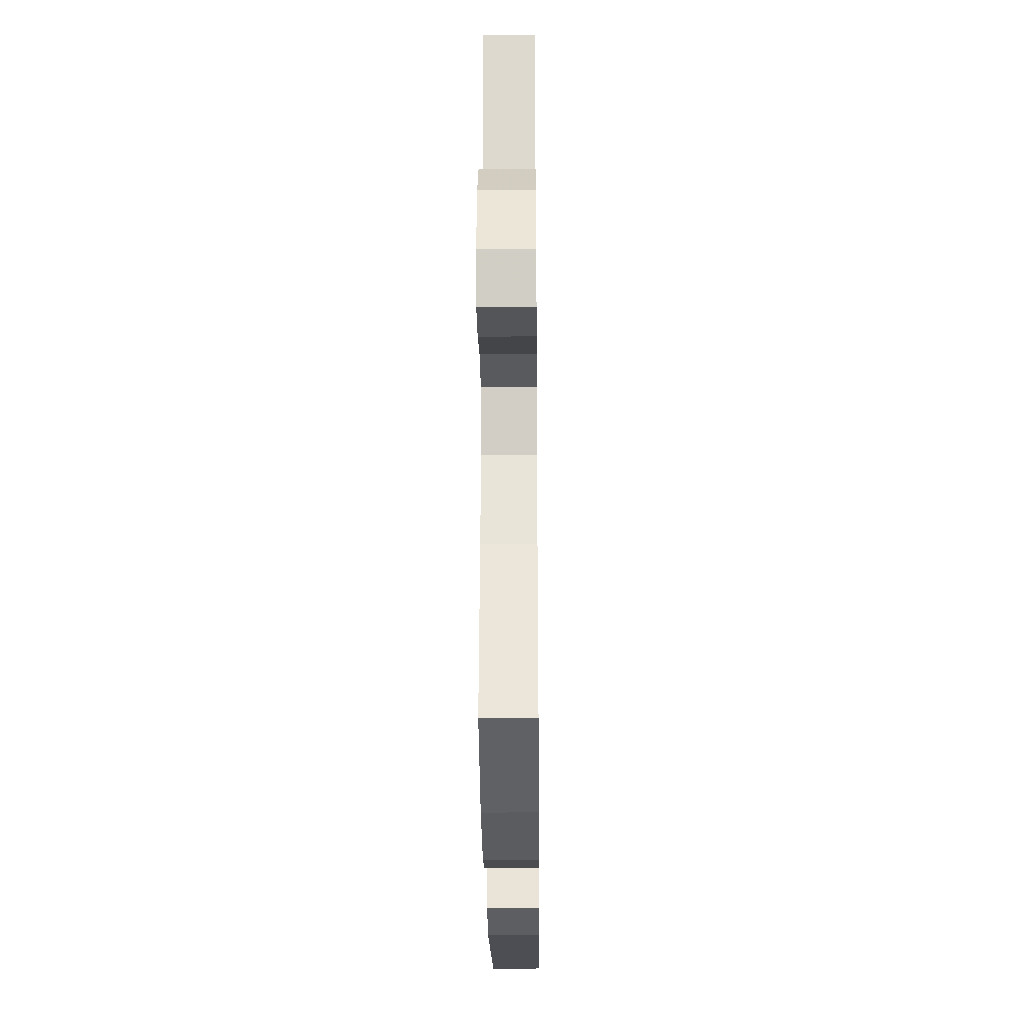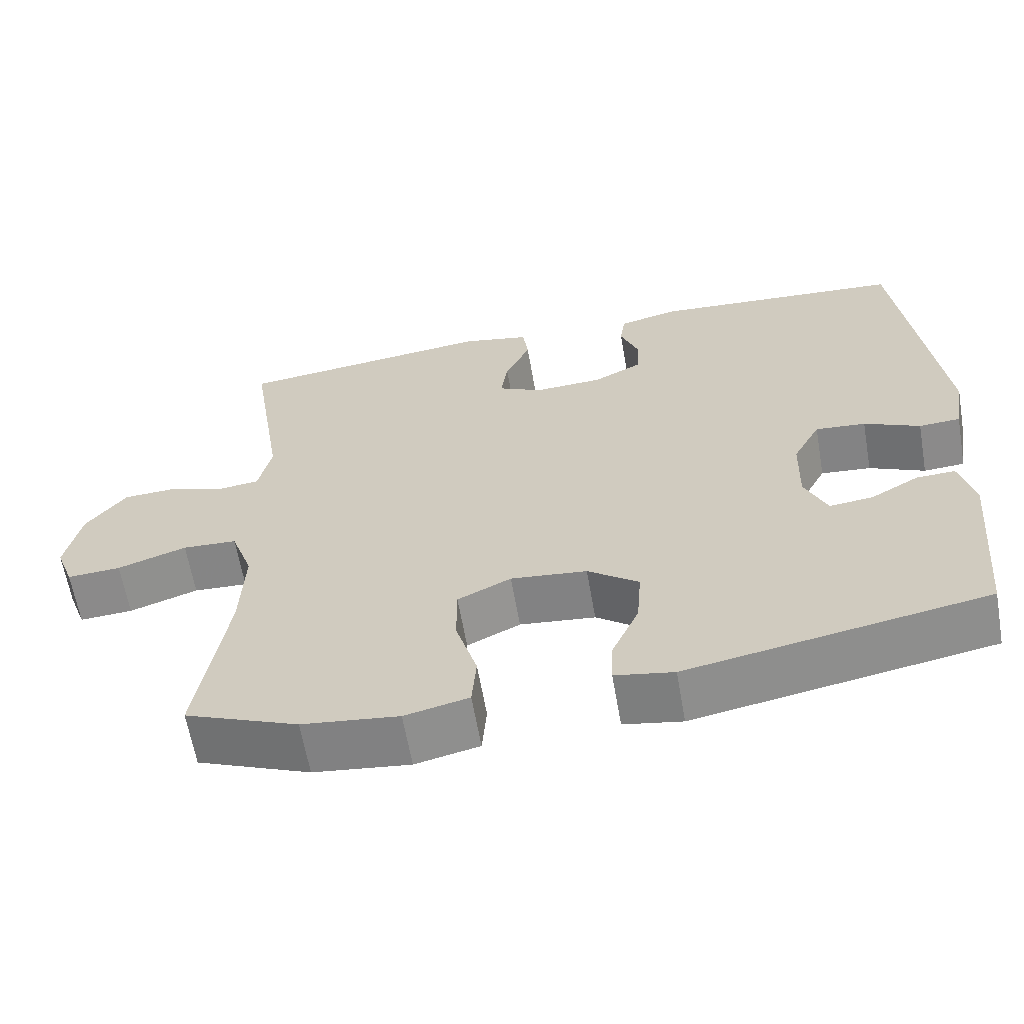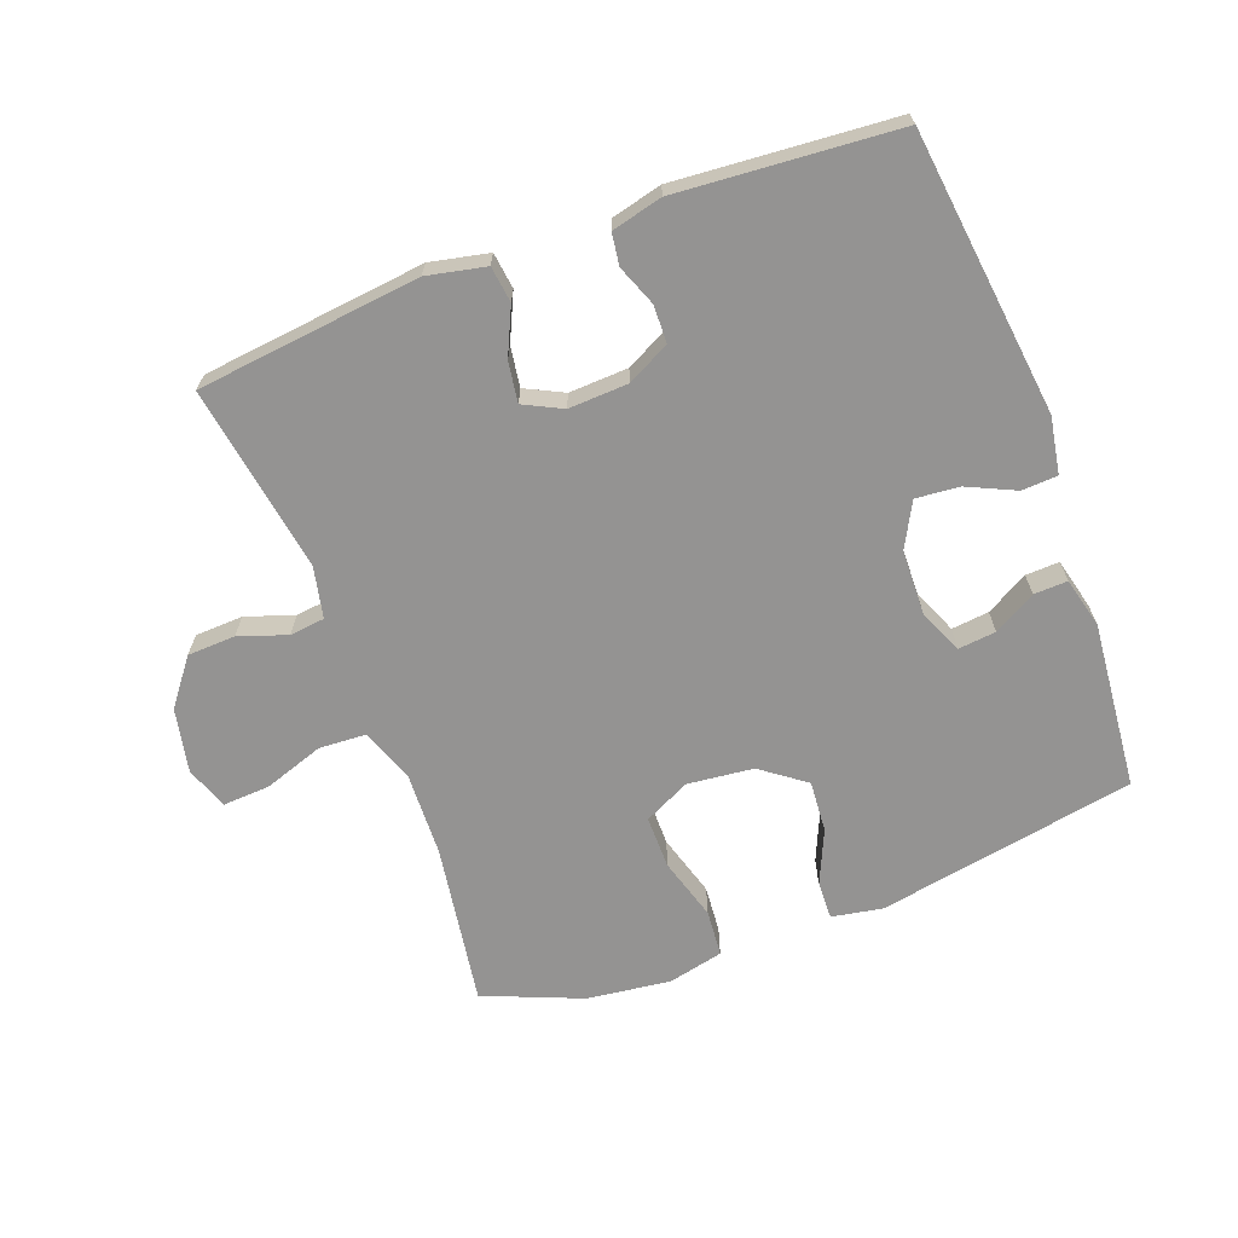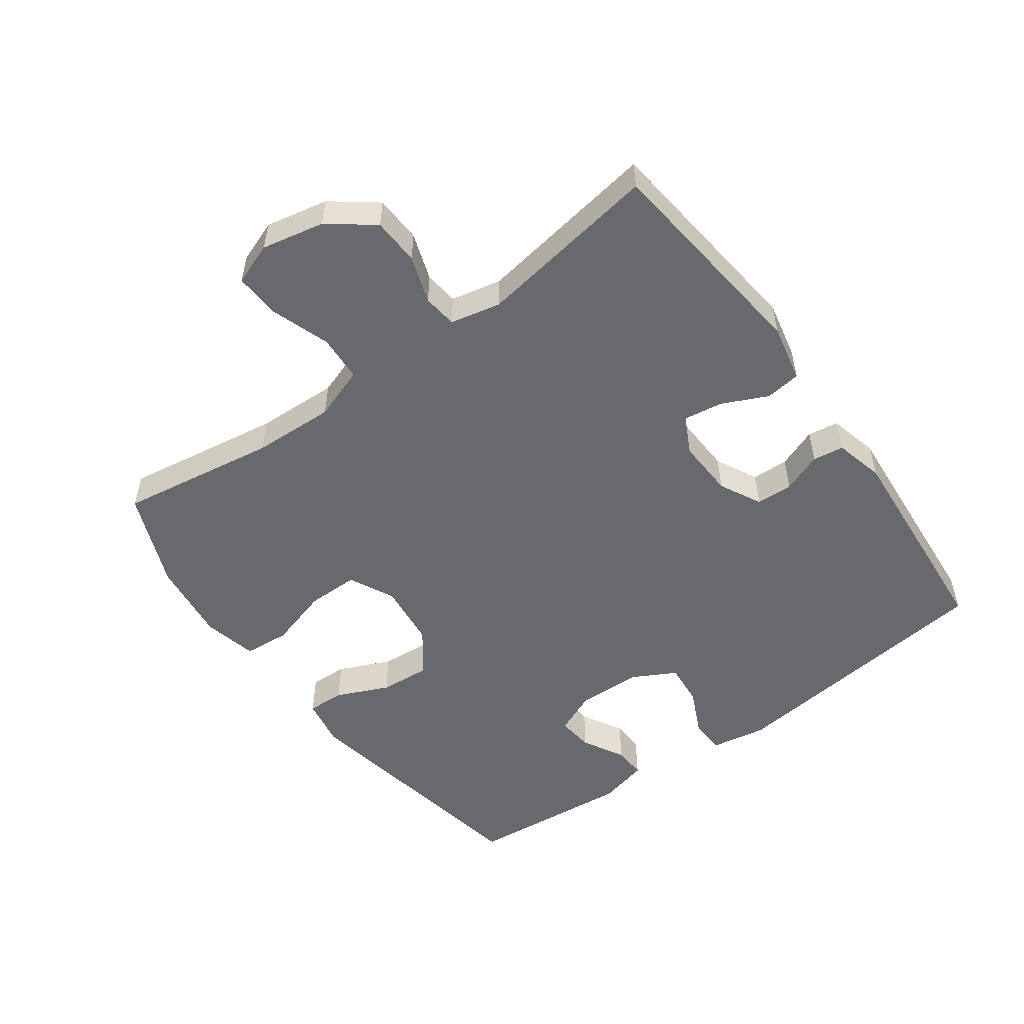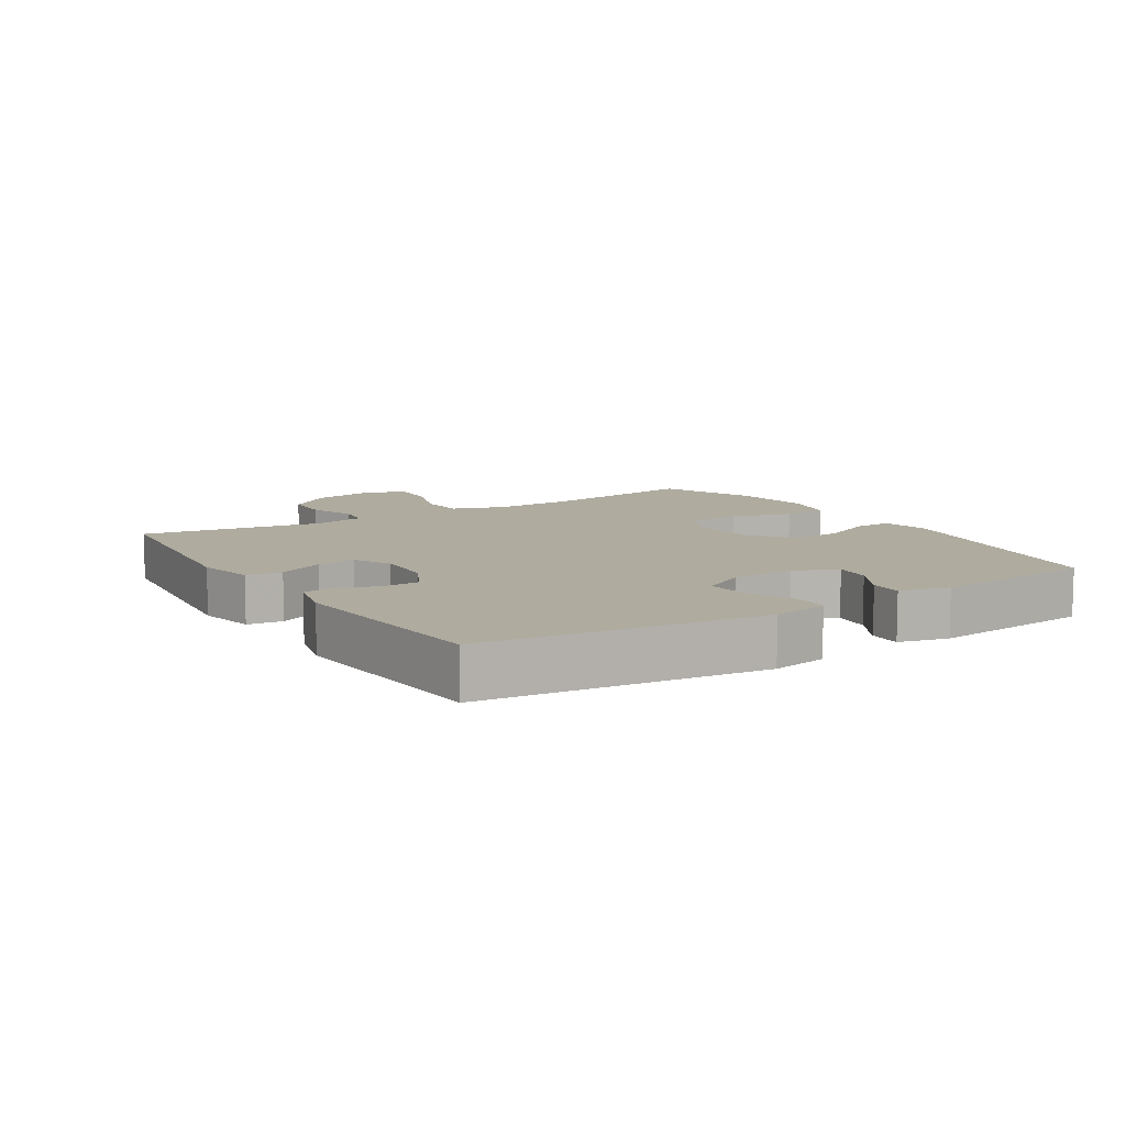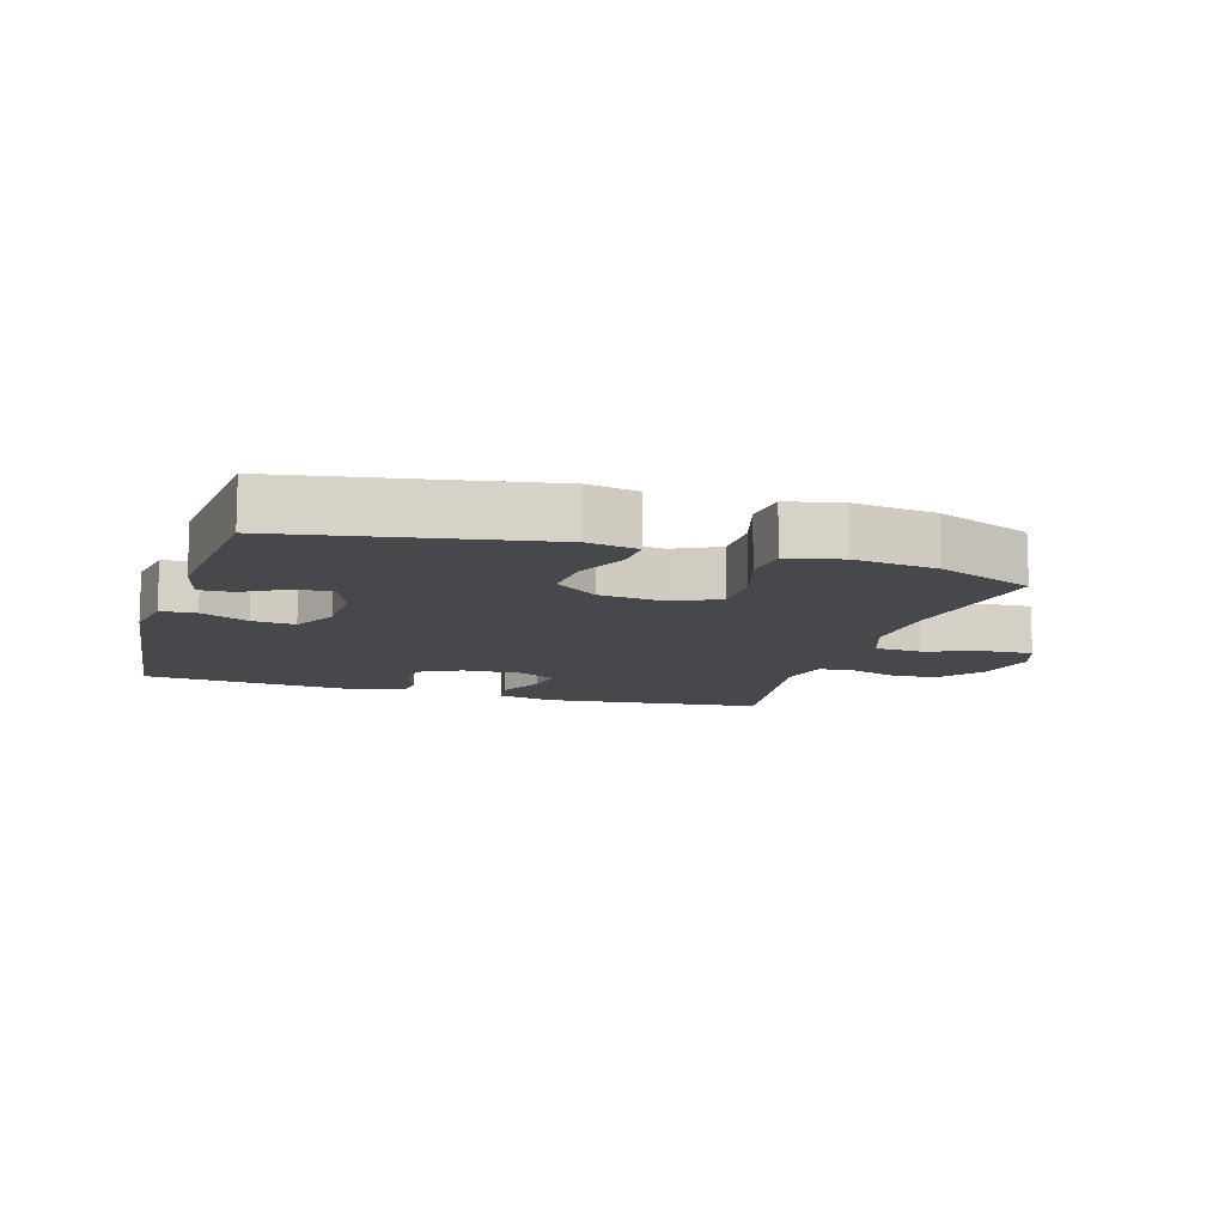
<metadata>
{"format":"obj","ext":"obj","renderer":"f3d","projection":"perspective","resolution":1024,"background":"white","views":[{"elev":-27.6,"azim":-89.4,"up":"+Z"},{"elev":-62.8,"azim":9.9,"up":"+Z"},{"elev":-66.8,"azim":20.6,"up":"+Y"},{"elev":-52.7,"azim":-54.0,"up":"+Y"},{"elev":9.6,"azim":57.8,"up":"+Y"},{"elev":-11.4,"azim":163.0,"up":"+Y"}]}
</metadata>
<code>
v 0.5 0.07 0.5
v 0.551 0.07 0.069
v 0.536 0.07 -0.017
v 0.482 0.07 -0.02
v 0.409 0.07 0.014
v 0.343 0.07 0.02
v 0.307 0.07 -0.047
v 0.304 0.07 -0.146
v 0.333 0.07 -0.213
v 0.39 0.07 -0.207
v 0.454 0.07 -0.171
v 0.505 0.07 -0.169
v 0.524 0.07 -0.246
v 0.5 0.07 -0.5
v 0.108 0.07 -0.57
v 0.031 0.07 -0.556
v 0.033 0.07 -0.498
v 0.069 0.07 -0.417
v 0.075 0.07 -0.339
v 0.008 0.07 -0.289
v -0.092 0.07 -0.278
v -0.162 0.07 -0.312
v -0.162 0.07 -0.392
v -0.134 0.07 -0.487
v -0.14 0.07 -0.558
v -0.224 0.07 -0.577
v -0.351 0.07 -0.561
v -0.5 0.07 -0.5
v -0.462 0.07 -0.255
v -0.457 0.07 -0.128
v -0.486 0.07 -0.046
v -0.558 0.07 -0.042
v -0.649 0.07 -0.073
v -0.72 0.07 -0.077
v -0.744 0.07 -0.012
v -0.724 0.07 0.085
v -0.671 0.07 0.154
v -0.598 0.07 0.157
v -0.525 0.07 0.132
v -0.472 0.07 0.138
v -0.455 0.07 0.216
v -0.5 0.07 0.5
v -0.161 0.07 0.538
v -0.072 0.07 0.519
v -0.065 0.07 0.464
v -0.098 0.07 0.393
v -0.107 0.07 0.332
v -0.049 0.07 0.303
v 0.041 0.07 0.307
v 0.106 0.07 0.34
v 0.108 0.07 0.397
v 0.084 0.07 0.459
v 0.091 0.07 0.507
v 0.168 0.07 0.526
v 0.5 0 0.5
v 0.551 0 0.069
v 0.536 0 -0.017
v 0.482 0 -0.02
v 0.409 0 0.014
v 0.343 0 0.02
v 0.307 0 -0.047
v 0.304 0 -0.146
v 0.333 0 -0.213
v 0.39 0 -0.207
v 0.454 0 -0.171
v 0.505 0 -0.169
v 0.524 0 -0.246
v 0.5 0 -0.5
v 0.108 0 -0.57
v 0.031 0 -0.556
v 0.033 0 -0.498
v 0.069 0 -0.417
v 0.075 0 -0.339
v 0.008 0 -0.289
v -0.092 0 -0.278
v -0.162 0 -0.312
v -0.162 0 -0.392
v -0.134 0 -0.487
v -0.14 0 -0.558
v -0.224 0 -0.577
v -0.351 0 -0.561
v -0.5 0 -0.5
v -0.462 0 -0.255
v -0.457 0 -0.128
v -0.486 0 -0.046
v -0.558 0 -0.042
v -0.649 0 -0.073
v -0.72 0 -0.077
v -0.744 0 -0.012
v -0.724 0 0.085
v -0.671 0 0.154
v -0.598 0 0.157
v -0.525 0 0.132
v -0.472 0 0.138
v -0.455 0 0.216
v -0.5 0 0.5
v -0.161 0 0.538
v -0.072 0 0.519
v -0.065 0 0.464
v -0.098 0 0.393
v -0.107 0 0.332
v -0.049 0 0.303
v 0.041 0 0.307
v 0.106 0 0.34
v 0.108 0 0.397
v 0.084 0 0.459
v 0.091 0 0.507
v 0.168 0 0.526
f 51 52 53 54
f 50 51 54 1
f 49 50 1 2
f 48 49 2 3
f 47 48 3 4
f 43 44 45 46
f 41 42 43 46
f 40 41 46 47
f 36 37 38 39
f 36 39 40
f 35 36 40
f 32 33 34 35
f 31 32 35 40
f 30 31 40 47
f 26 27 28 29
f 23 24 25 26
f 22 23 26 29
f 21 22 29 30
f 15 16 17 18
f 15 18 19
f 14 15 19
f 13 14 19 20
f 10 11 12 13
f 9 10 13 20
f 47 4 5
f 47 5 6
f 30 47 6 7
f 21 30 7 8
f 8 9 20 21
f 108 107 106 105
f 55 108 105 104
f 56 55 104 103
f 57 56 103 102
f 58 57 102 101
f 100 99 98 97
f 100 97 96 95
f 101 100 95 94
f 93 92 91 90
f 94 93 90
f 94 90 89
f 89 88 87 86
f 94 89 86 85
f 101 94 85 84
f 83 82 81 80
f 80 79 78 77
f 83 80 77 76
f 84 83 76 75
f 72 71 70 69
f 73 72 69
f 73 69 68
f 74 73 68 67
f 67 66 65 64
f 74 67 64 63
f 59 58 101
f 60 59 101
f 61 60 101 84
f 62 61 84 75
f 75 74 63 62
f 1 55 56 2
f 2 56 57 3
f 3 57 58 4
f 4 58 59 5
f 5 59 60 6
f 6 60 61 7
f 7 61 62 8
f 8 62 63 9
f 9 63 64 10
f 10 64 65 11
f 11 65 66 12
f 12 66 67 13
f 13 67 68 14
f 14 68 69 15
f 15 69 70 16
f 16 70 71 17
f 17 71 72 18
f 18 72 73 19
f 19 73 74 20
f 20 74 75 21
f 21 75 76 22
f 22 76 77 23
f 23 77 78 24
f 24 78 79 25
f 25 79 80 26
f 26 80 81 27
f 27 81 82 28
f 28 82 83 29
f 29 83 84 30
f 30 84 85 31
f 31 85 86 32
f 32 86 87 33
f 33 87 88 34
f 34 88 89 35
f 35 89 90 36
f 36 90 91 37
f 37 91 92 38
f 38 92 93 39
f 39 93 94 40
f 40 94 95 41
f 41 95 96 42
f 42 96 97 43
f 43 97 98 44
f 44 98 99 45
f 45 99 100 46
f 46 100 101 47
f 47 101 102 48
f 48 102 103 49
f 49 103 104 50
f 50 104 105 51
f 51 105 106 52
f 52 106 107 53
f 53 107 108 54
f 54 108 55 1

</code>
